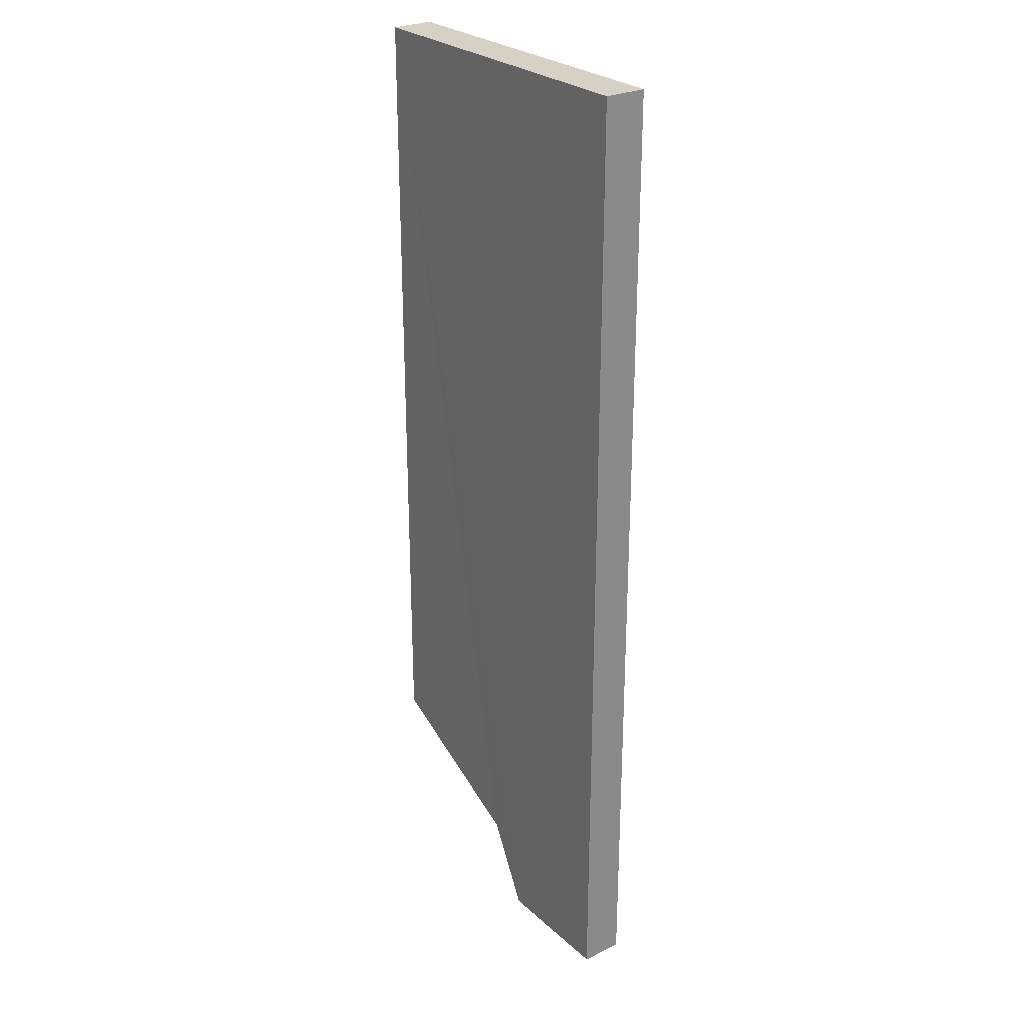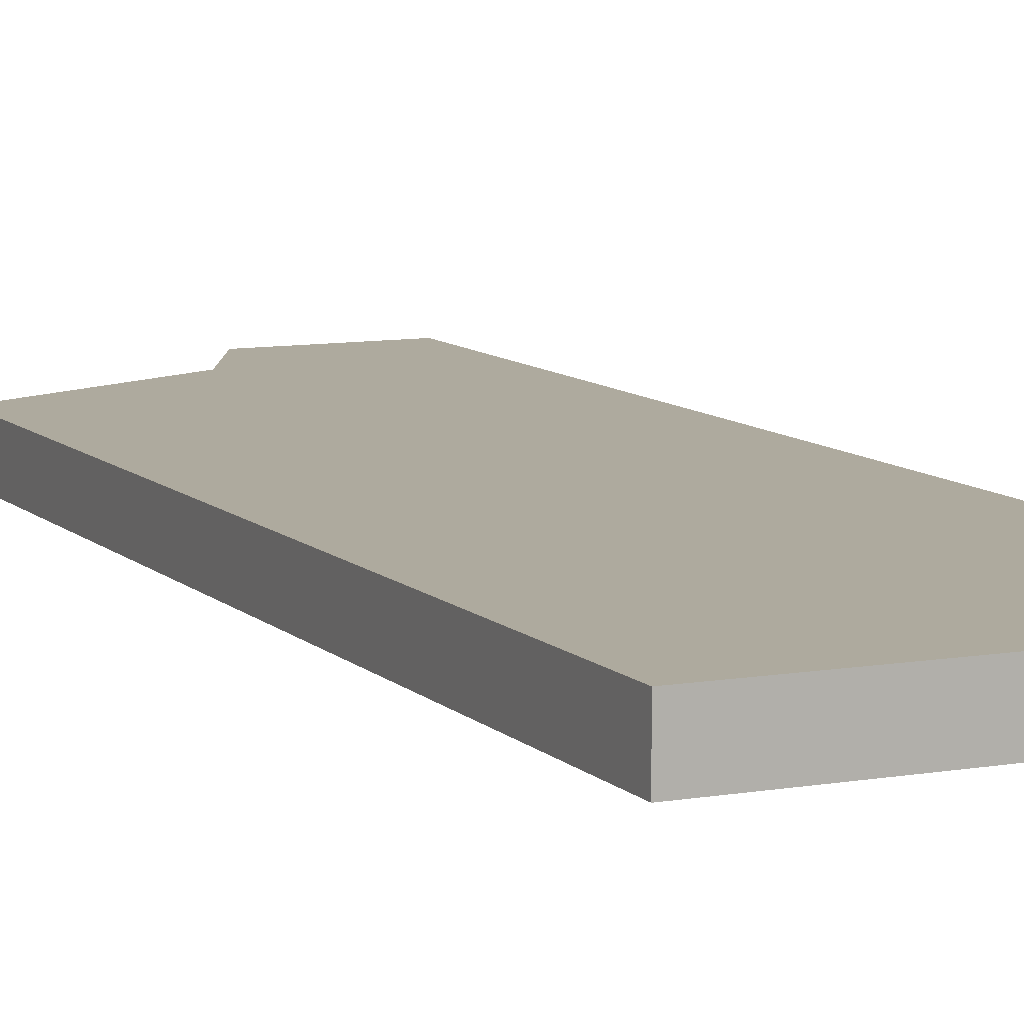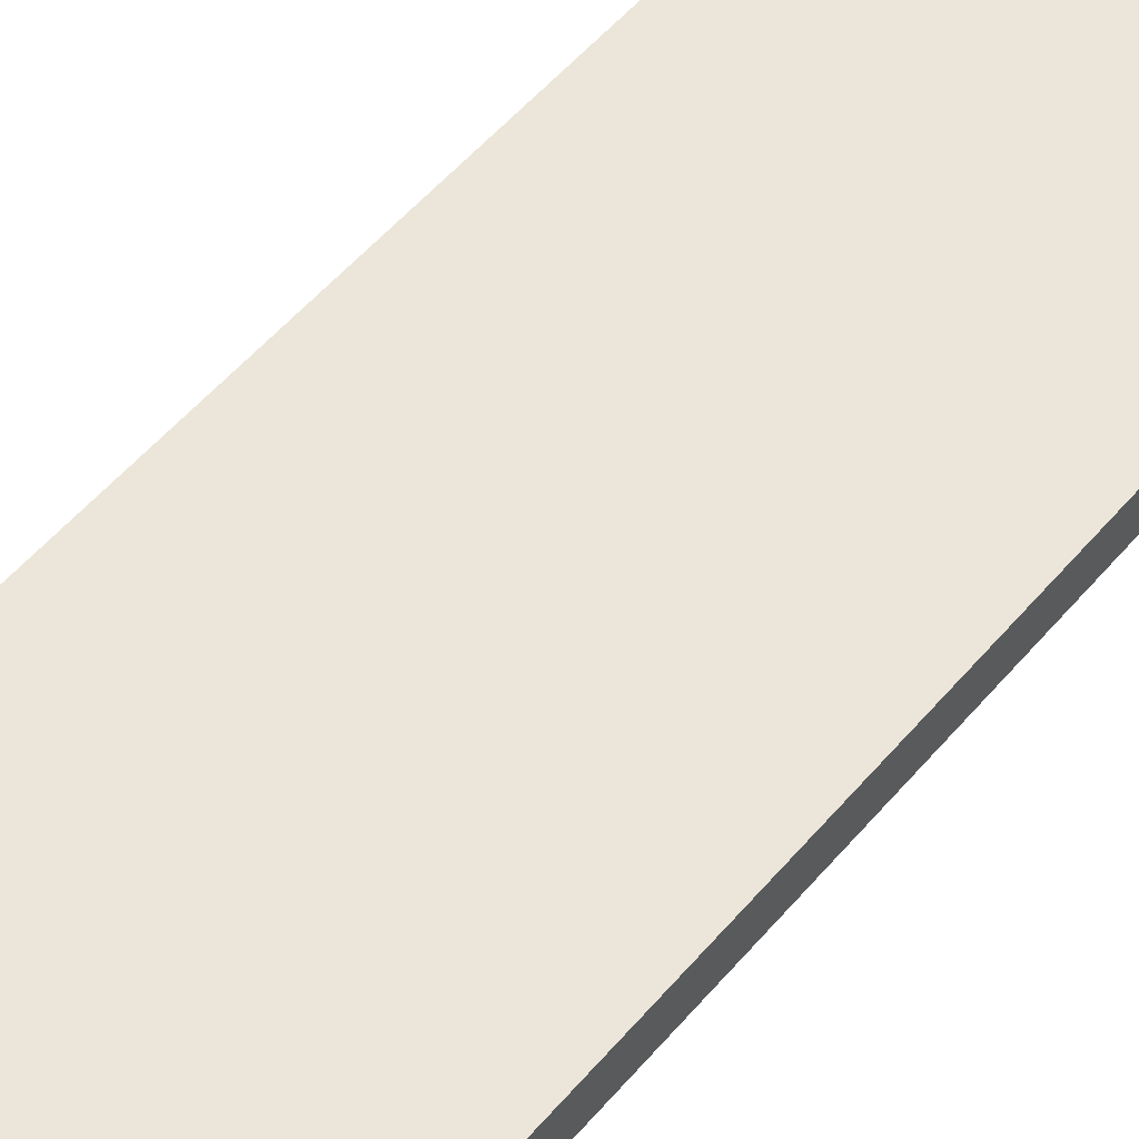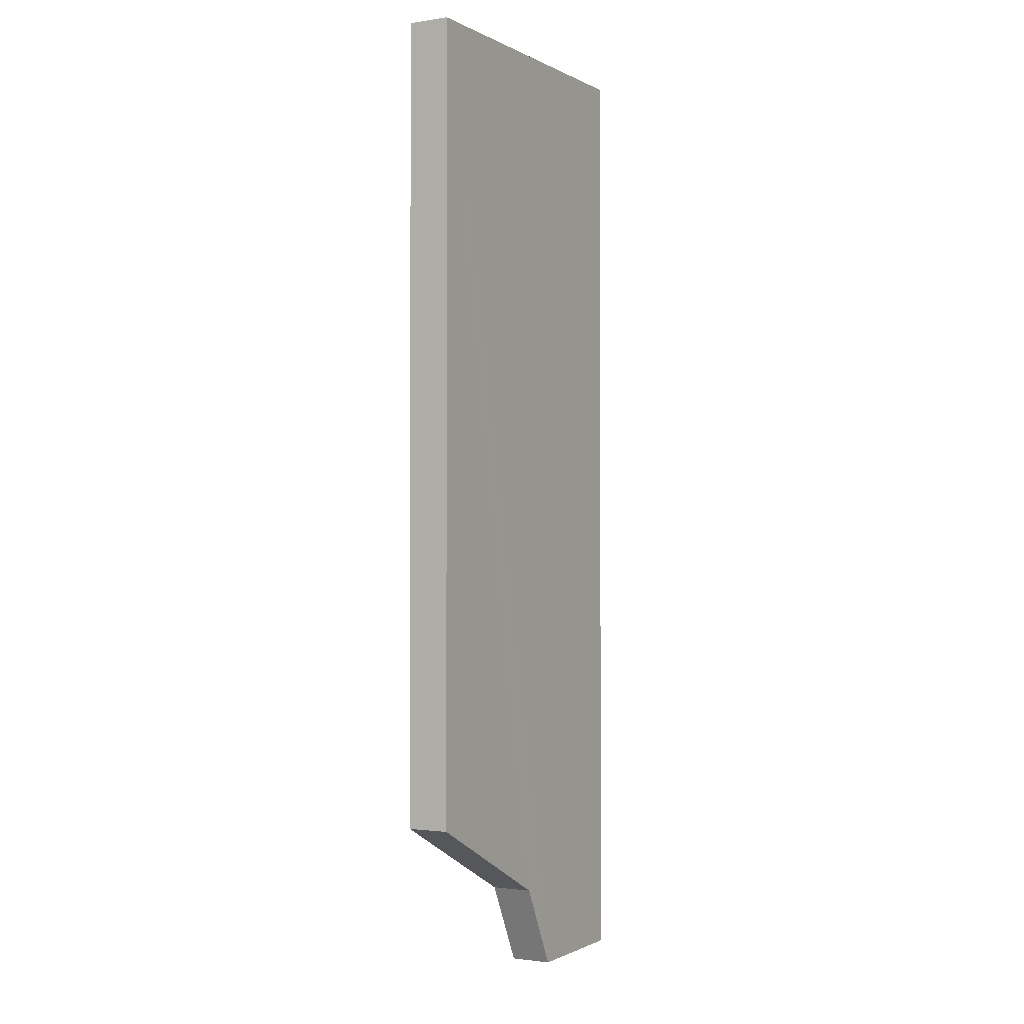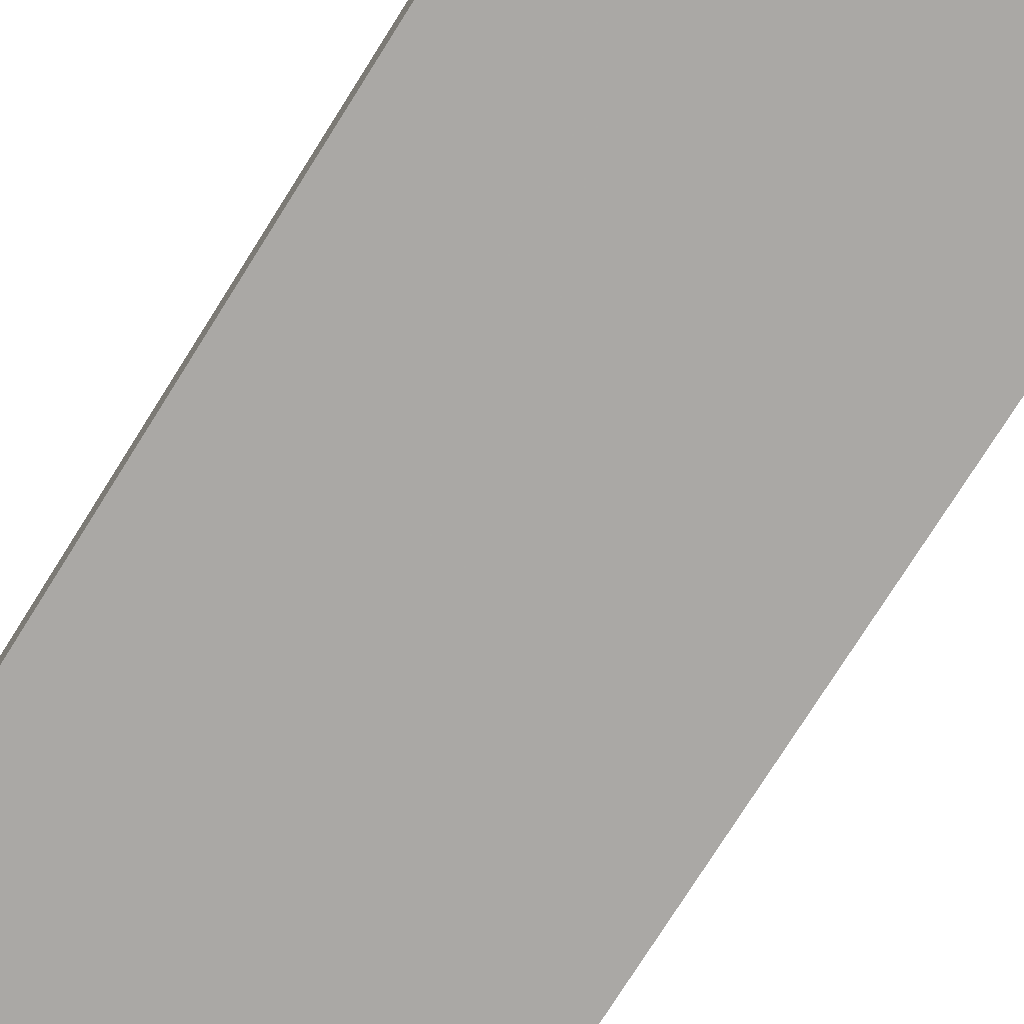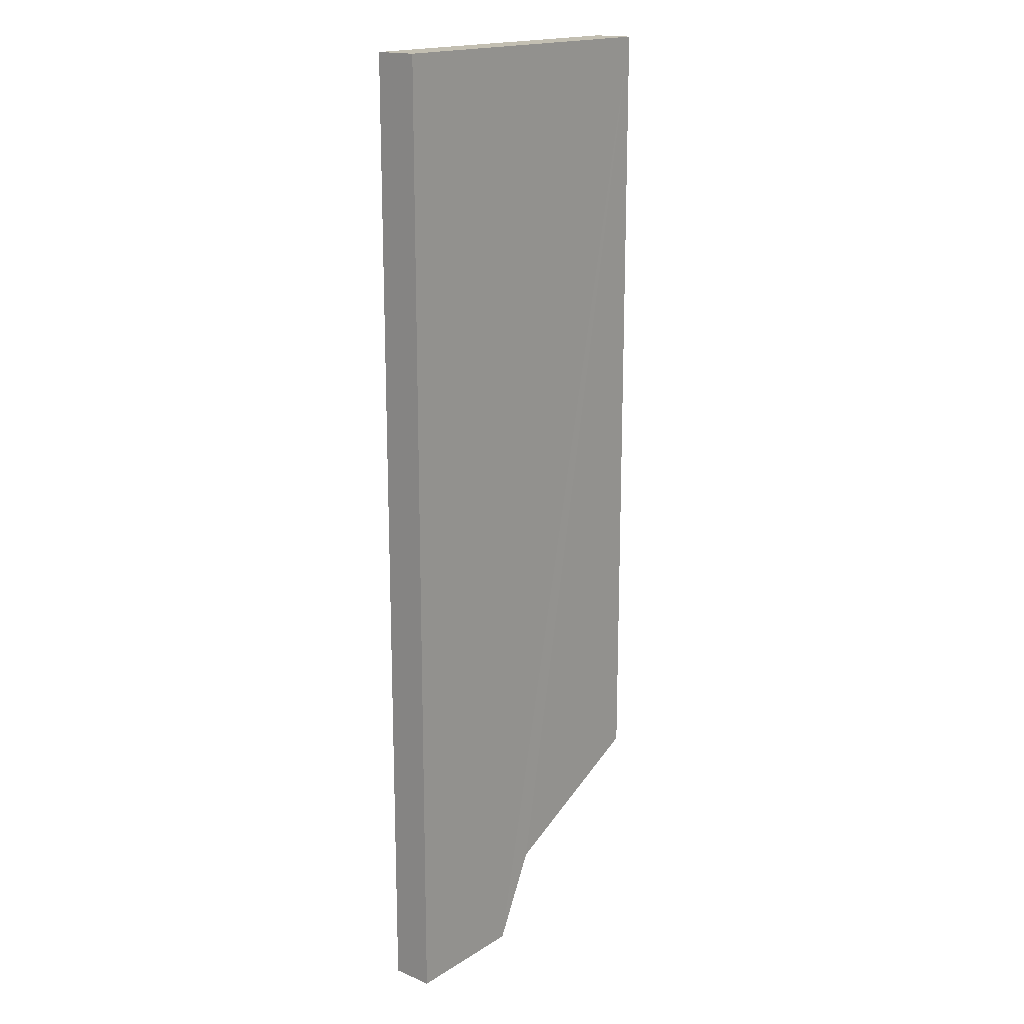
<metadata>
{"format":"obj","ext":"obj","renderer":"f3d","projection":"perspective","resolution":1024,"background":"white","views":[{"elev":27.0,"azim":-126.6,"up":"+Y"},{"elev":9.3,"azim":155.3,"up":"+Z"},{"elev":56.1,"azim":-139.9,"up":"+Z"},{"elev":-1.0,"azim":119.3,"up":"+Y"},{"elev":-75.2,"azim":147.9,"up":"+Z"},{"elev":17.5,"azim":-50.6,"up":"+Y"}]}
</metadata>
<code>
o 9701
v 2246 1886 22.52
v 2246 1885 22.51
v 2246 1885 22.52
v 2246 1885 22.52
v 2246 1885 22.51
v 2246 1886 22.52
v 2246 1885 22.52
v 2246 1885 22.52
v 2246 1886 22.52
v 2246 1885 22.52
v 2246 1885 22.51
v 2246 1885 22.51
v 2246 1885 22.52
v 2246 1885 22.52
v 2246 1885 22.52
v 2246 1886 22.52
v 2246 1886 22.51
v 2246 1886 22.51
v 2246 1886 22.51
v 2246 1886 22.52
v 2246 1885 22.52
v 2246 1885 22.52
v 2246 1885 22.51
v 2246 1885 22.51
v 2246 1885 22.51
v 2246 1885 22.51
v 2246 1885 22.51
v 2246 1885 22.51
v 2246 1886 22.51
f 1 2 3
f 4 2 5
f 1 4 6
f 6 7 8
f 9 10 7
f 11 10 3
f 12 13 7
f 14 12 15
f 14 16 3
f 11 16 17
f 1 18 17
f 19 2 17
f 19 16 20
f 21 18 20
f 19 22 23
f 22 24 25
f 26 18 27
f 26 4 28
f 28 29 26
f 11 29 28

</code>
